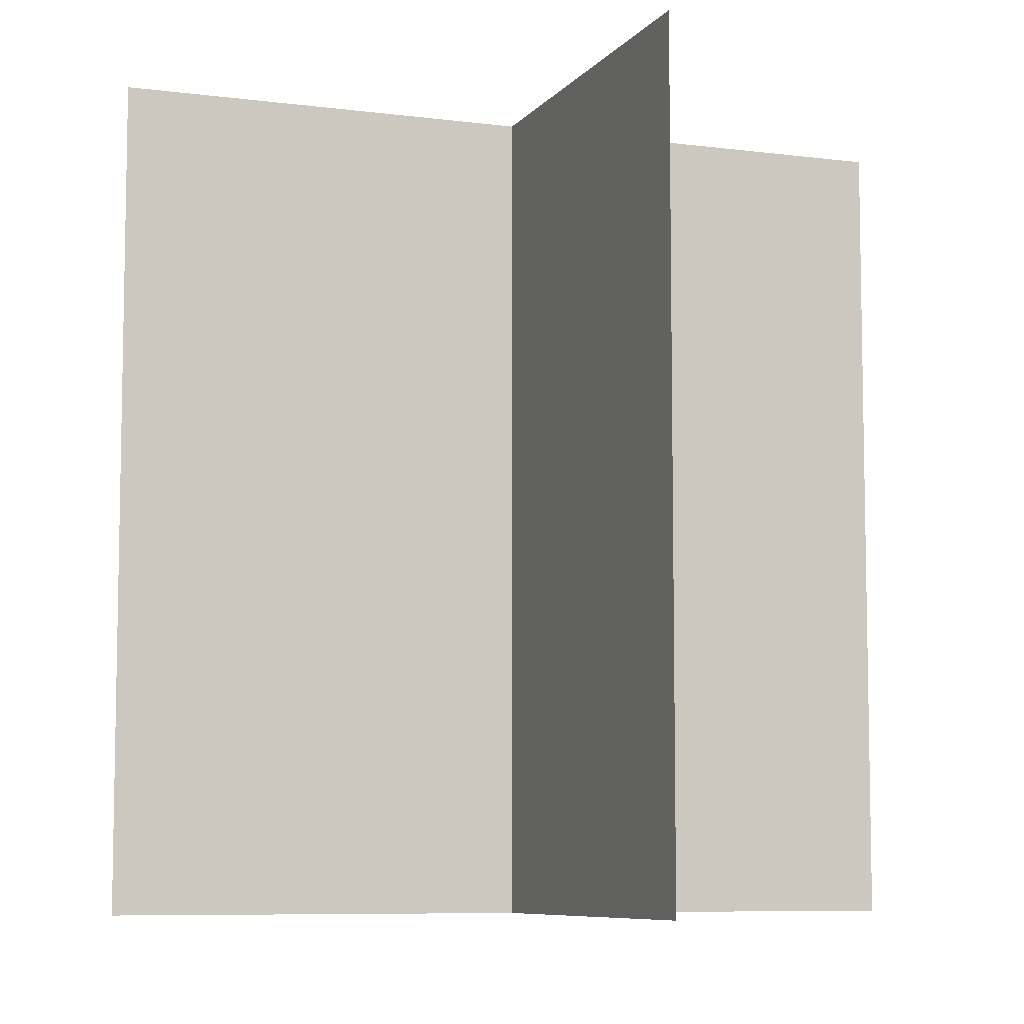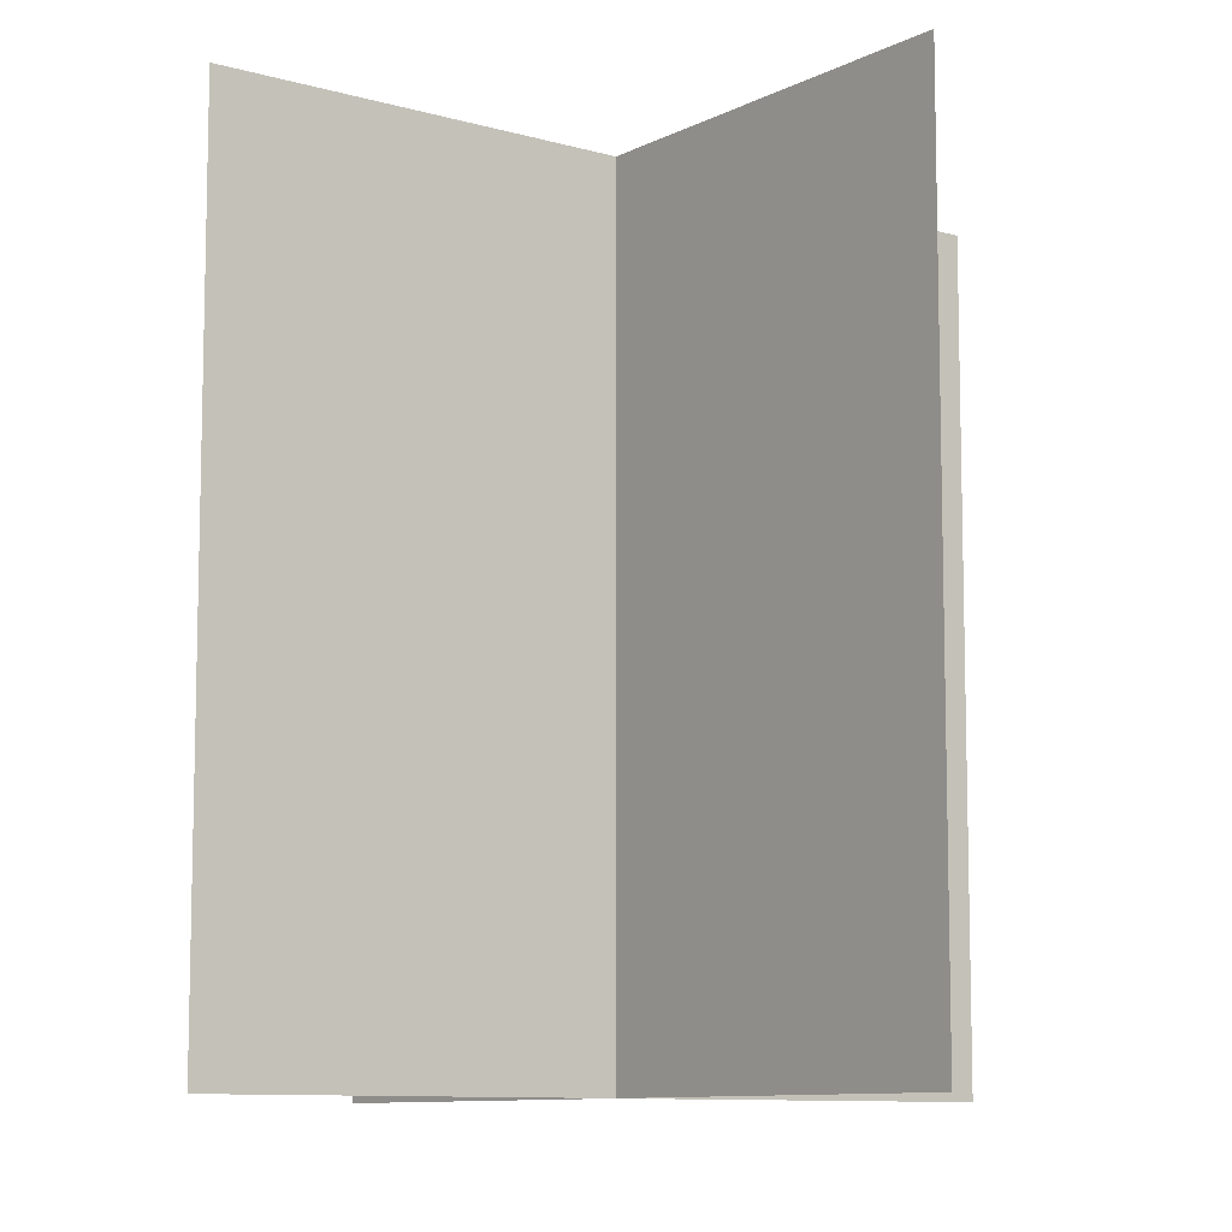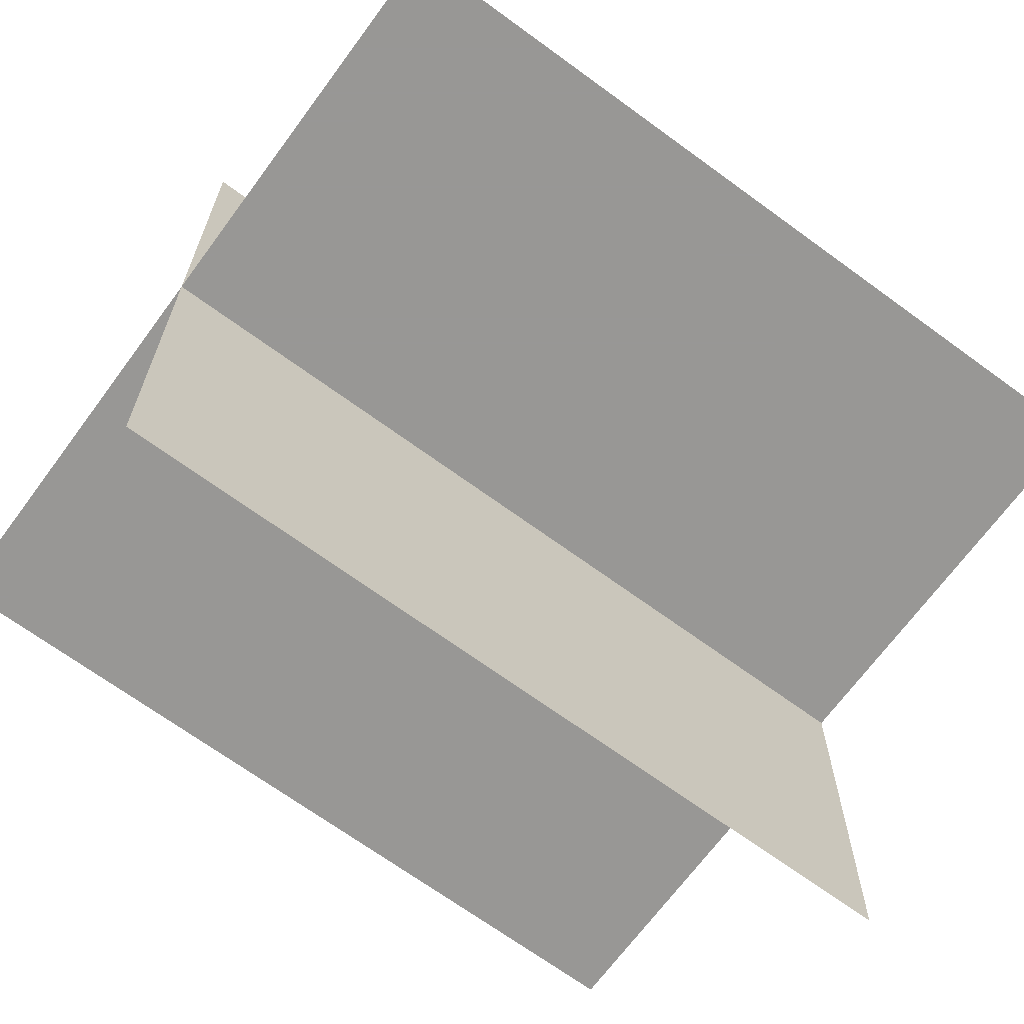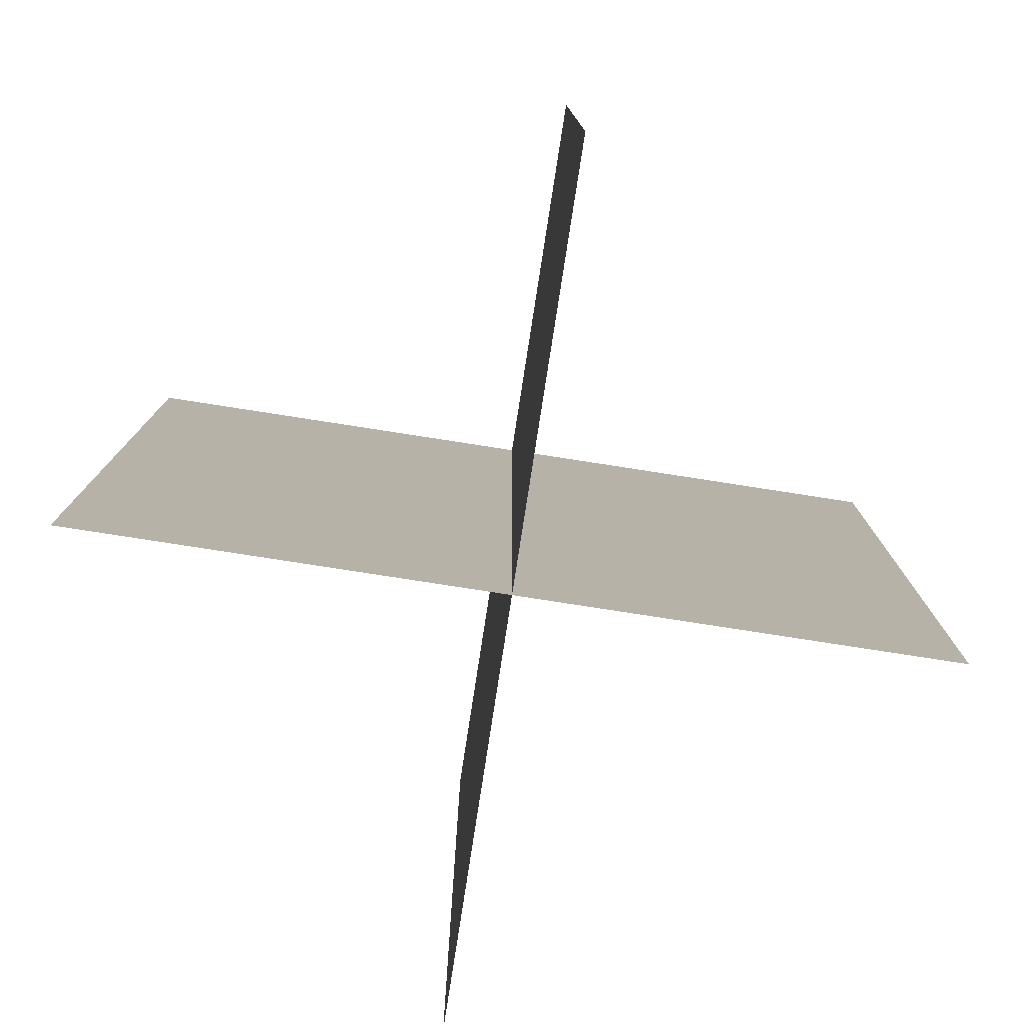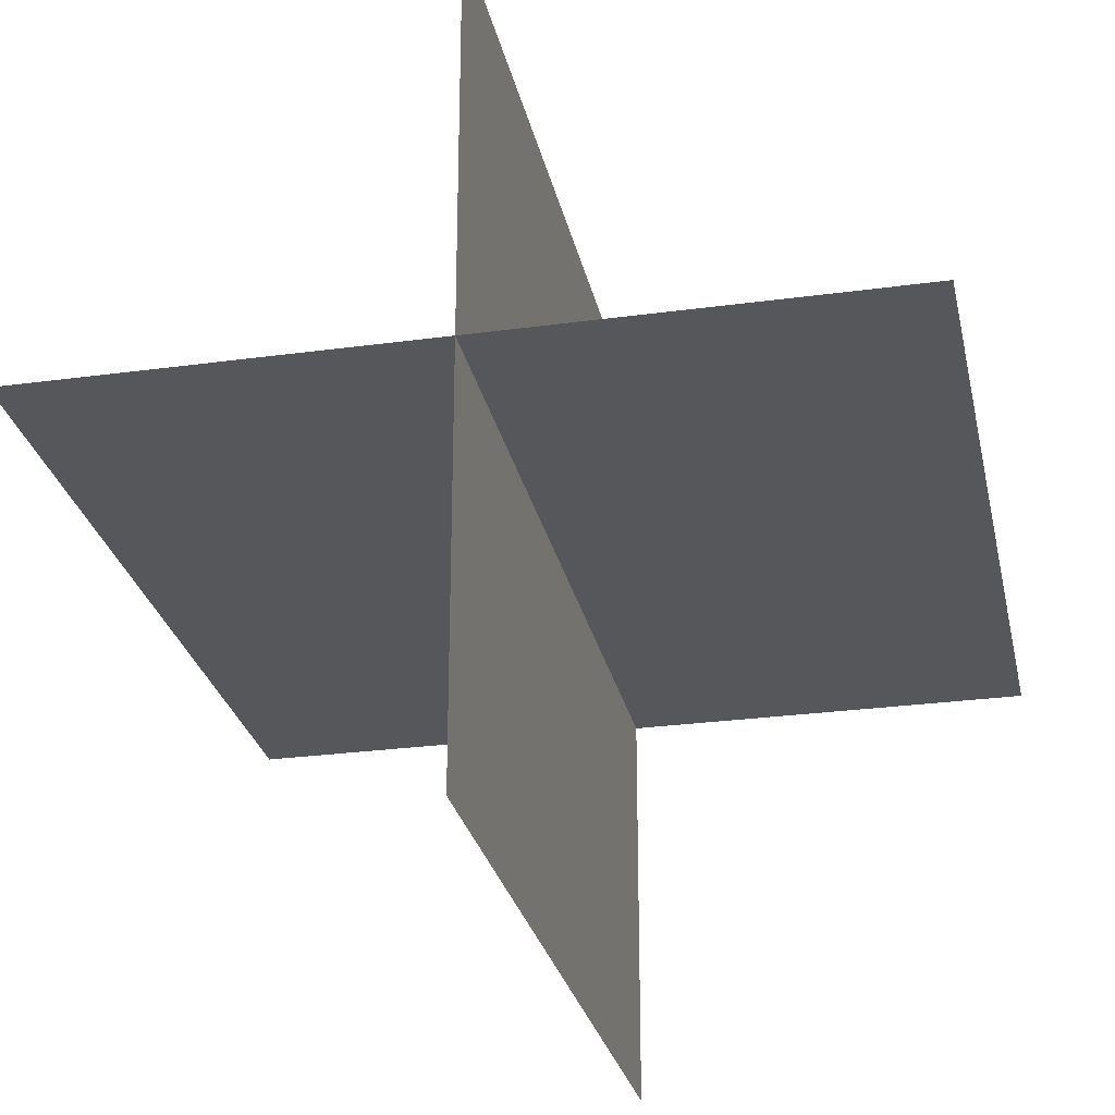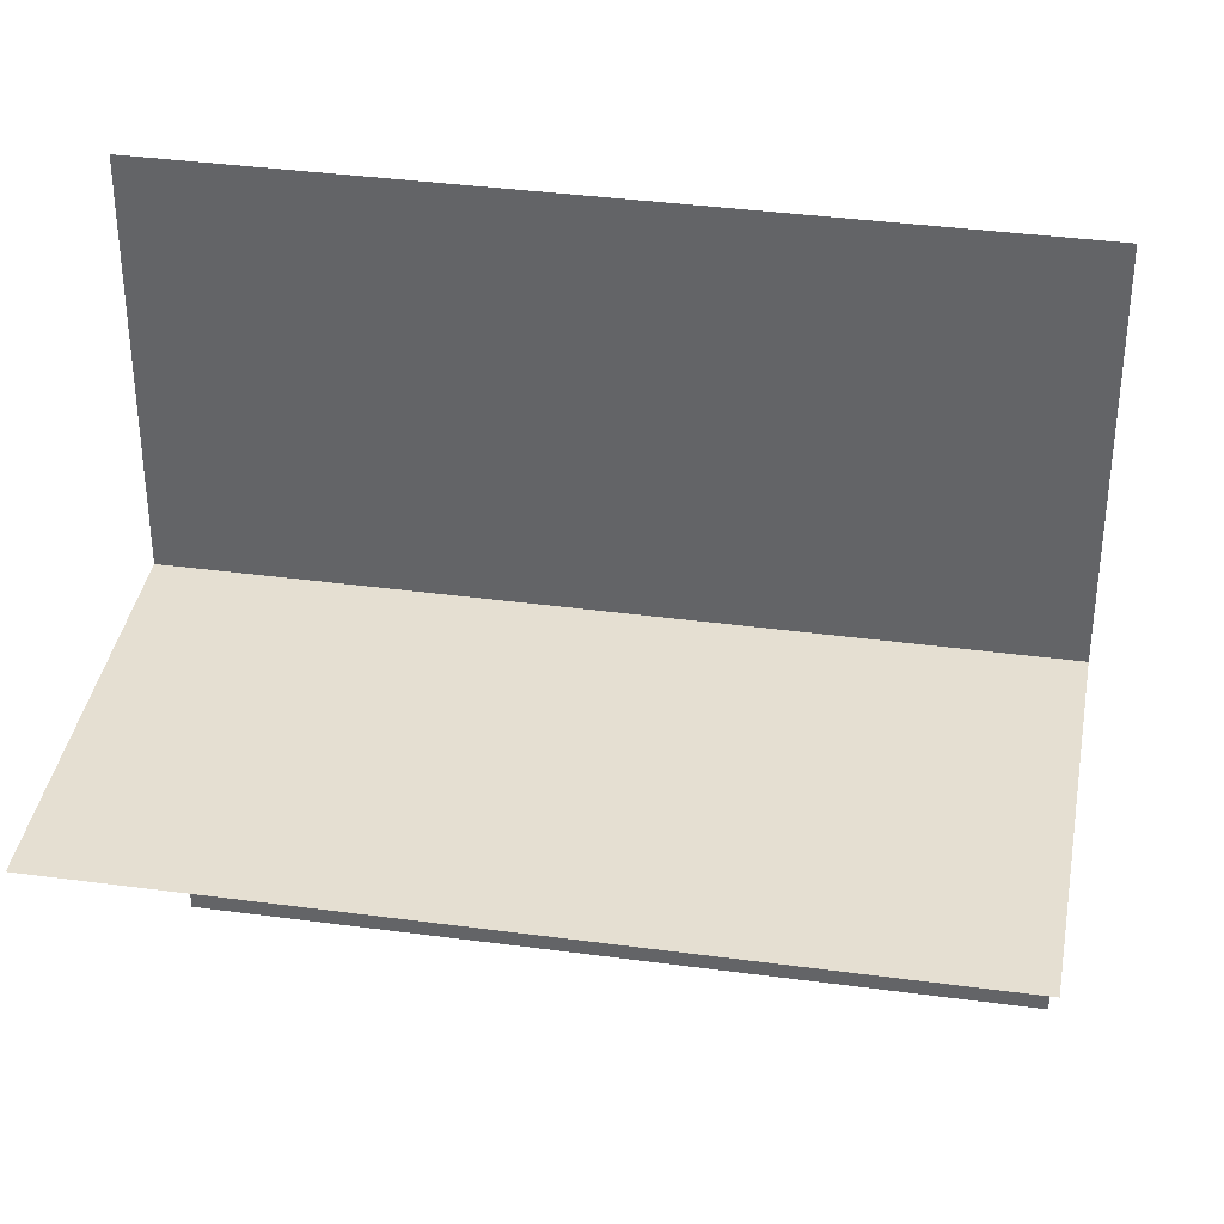
<metadata>
{"format":"obj","ext":"obj","renderer":"f3d","projection":"perspective","resolution":1024,"background":"white","views":[{"elev":-7.6,"azim":-110.4,"up":"+Y"},{"elev":-9.4,"azim":142.8,"up":"+Y"},{"elev":-68.2,"azim":53.7,"up":"+Z"},{"elev":-79.7,"azim":-8.8,"up":"+Y"},{"elev":-27.2,"azim":-168.1,"up":"+Z"},{"elev":37.4,"azim":99.8,"up":"+Z"}]}
</metadata>
<code>
v 0 0 0
v 0 0 -0.5
v 0 0 0.5
v 0 -0.5 0
v 0 -0.5 -0.5
v 0 -0.5 0.5
v 0 0.5 0
v 0 0.5 -0.5
v 0 0.5 0.5
v -0.5 0 0
v -0.5 -0.5 0
v -0.5 0.5 0
v 0.5 0 0
v 0.5 -0.5 0
v 0.5 0.5 0
f 2 5 4
f 4 11 10
f 4 1 2
f 10 1 4
f 2 8 7
f 7 12 10
f 7 1 2
f 10 1 7
f 3 6 4
f 4 14 13
f 4 1 3
f 13 1 4
f 3 9 7
f 7 15 13
f 7 1 3
f 13 1 7

</code>
